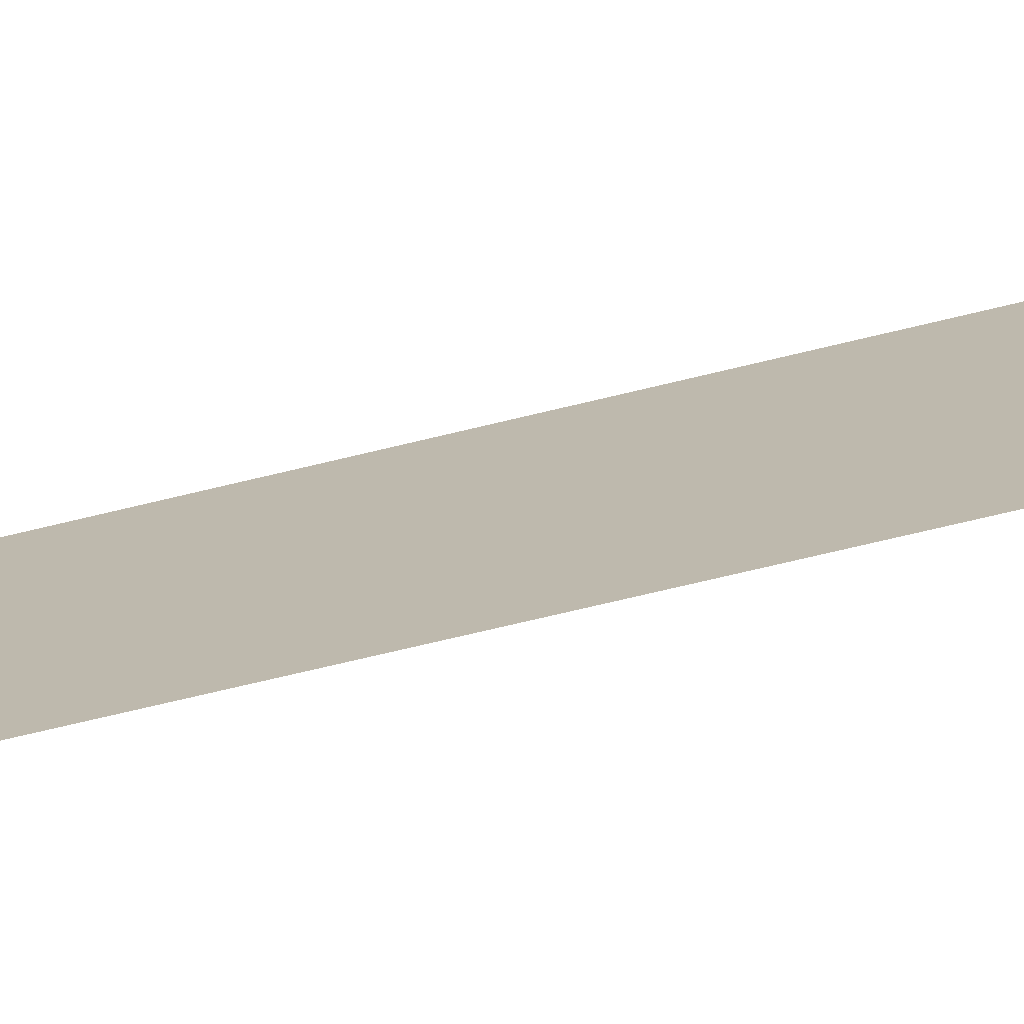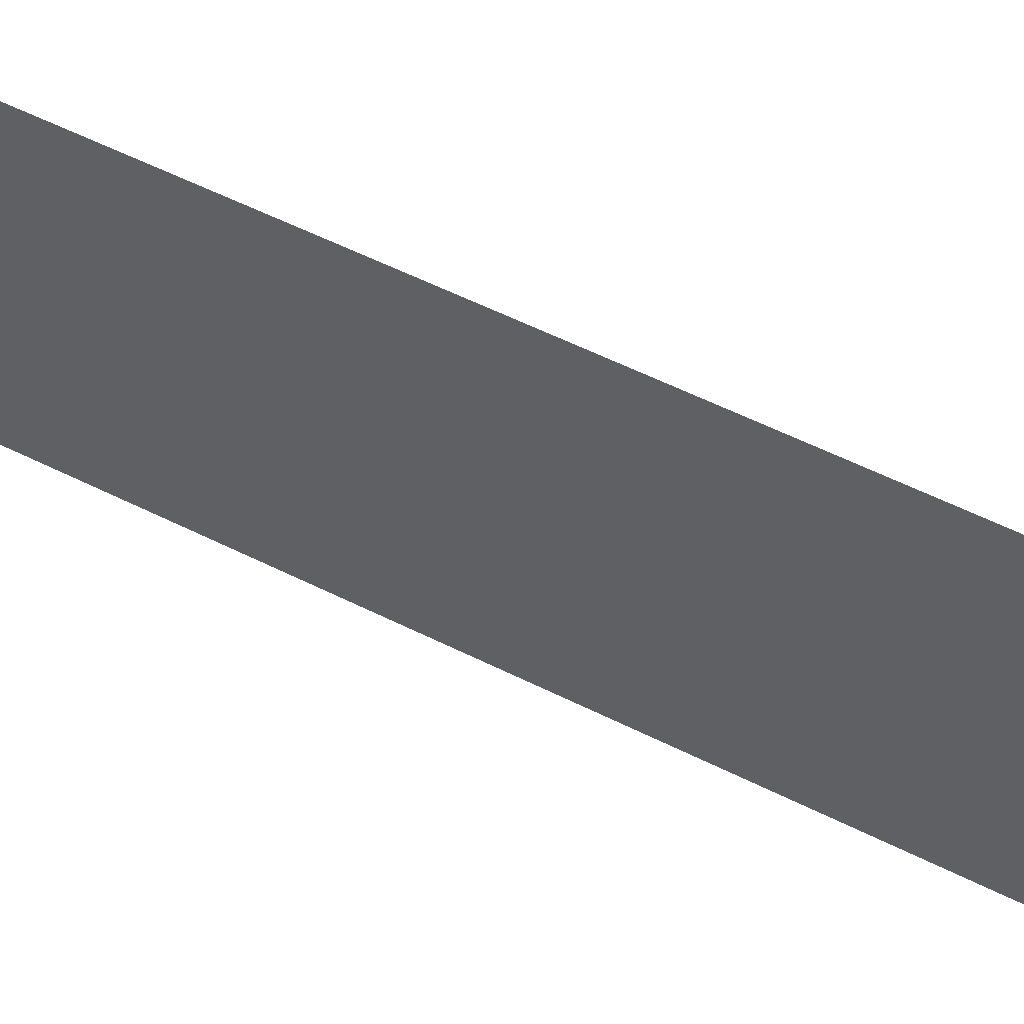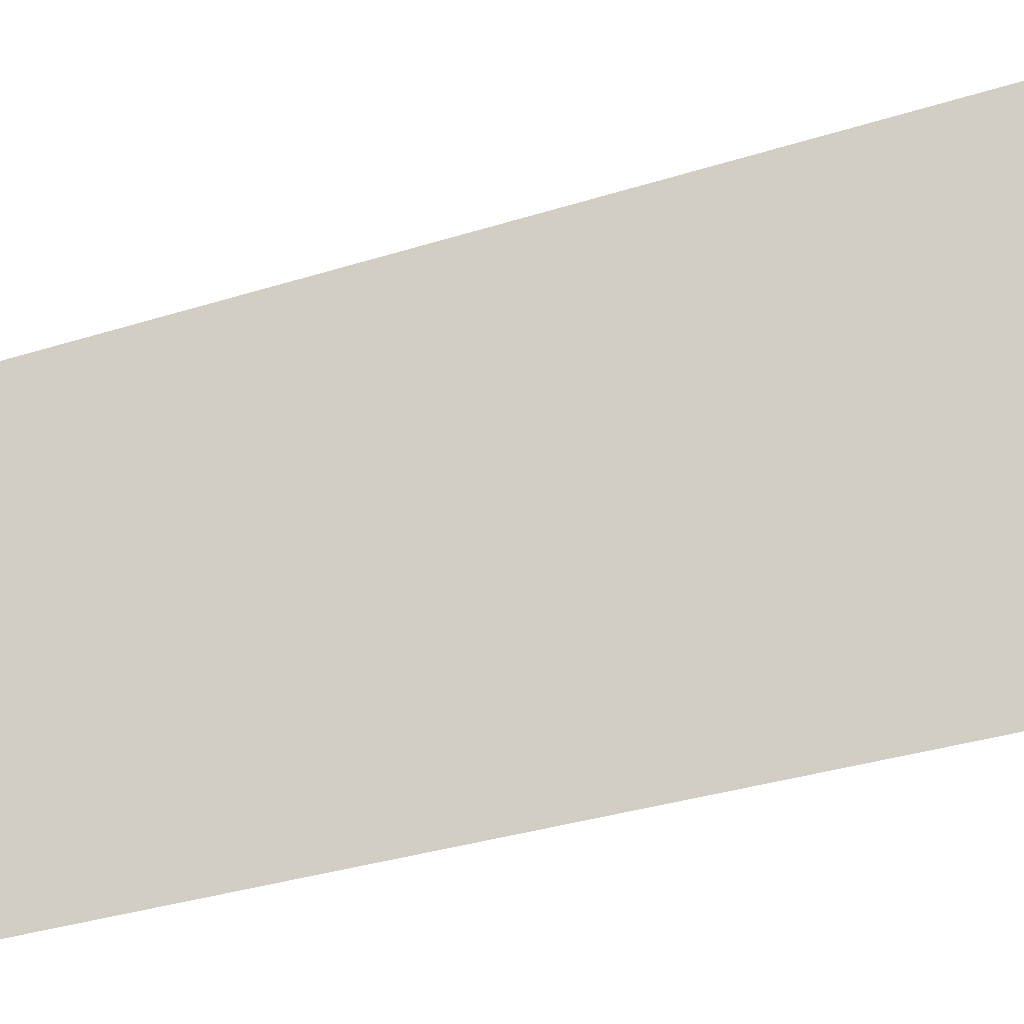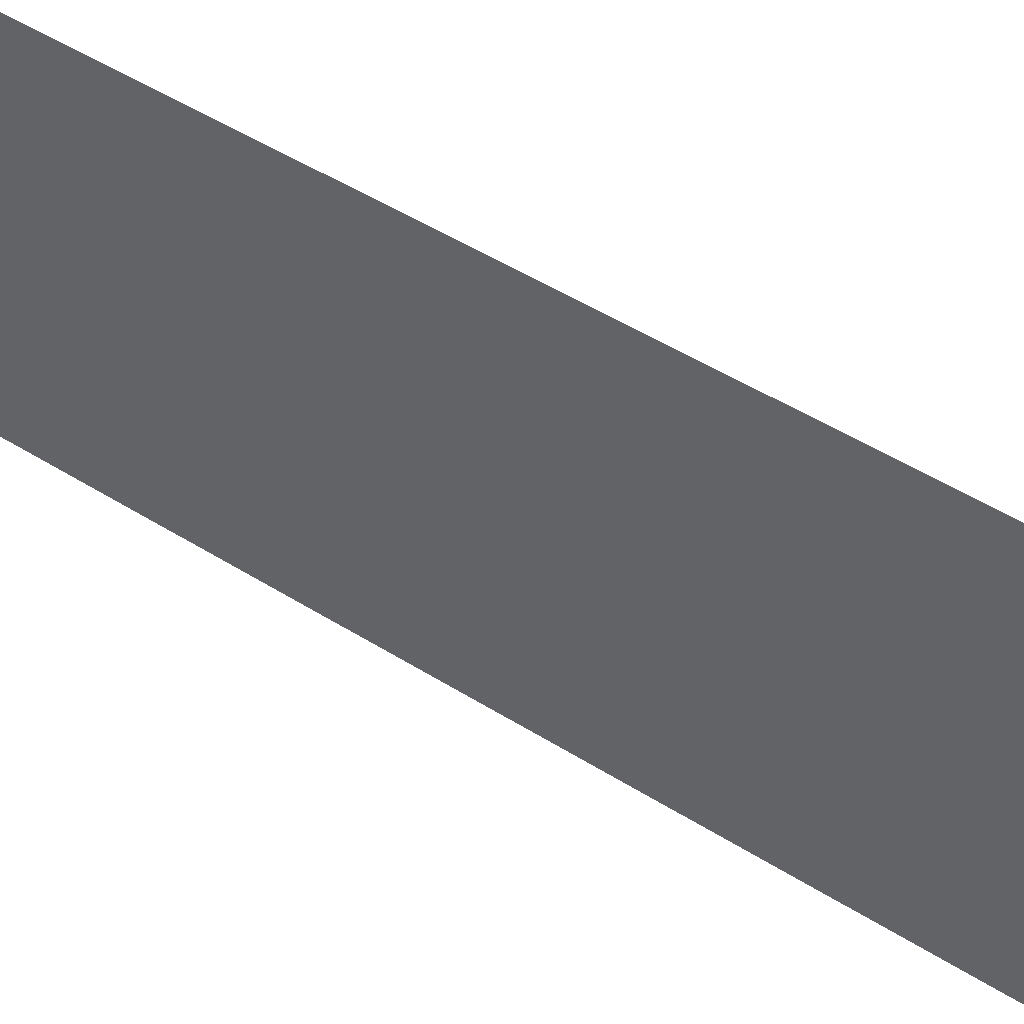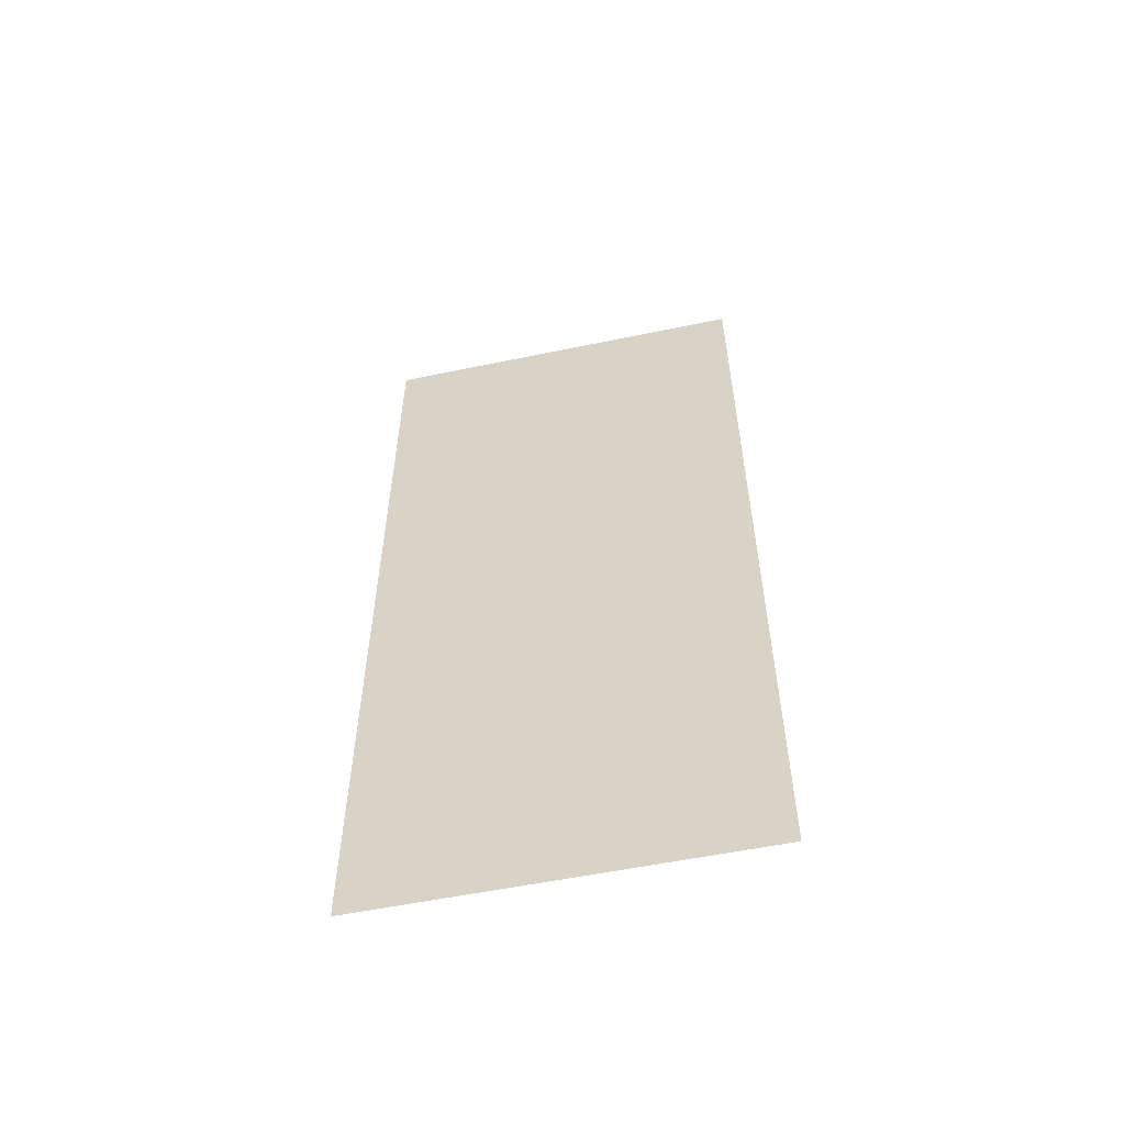
<metadata>
{"format":"obj","ext":"obj","renderer":"f3d","projection":"perspective","resolution":1024,"background":"white","views":[{"elev":-73.8,"azim":103.4,"up":"+Y"},{"elev":60.0,"azim":116.8,"up":"+Y"},{"elev":-30.7,"azim":-64.8,"up":"+Y"},{"elev":50.6,"azim":124.4,"up":"+Y"},{"elev":-55.8,"azim":-78.0,"up":"+Z"}]}
</metadata>
<code>
v -6.284 4.087 0
v -6.279 4.942 0
v -6.284 4.087 2
v -6.279 4.942 2
f 1 2 3
f 2 3 4

</code>
